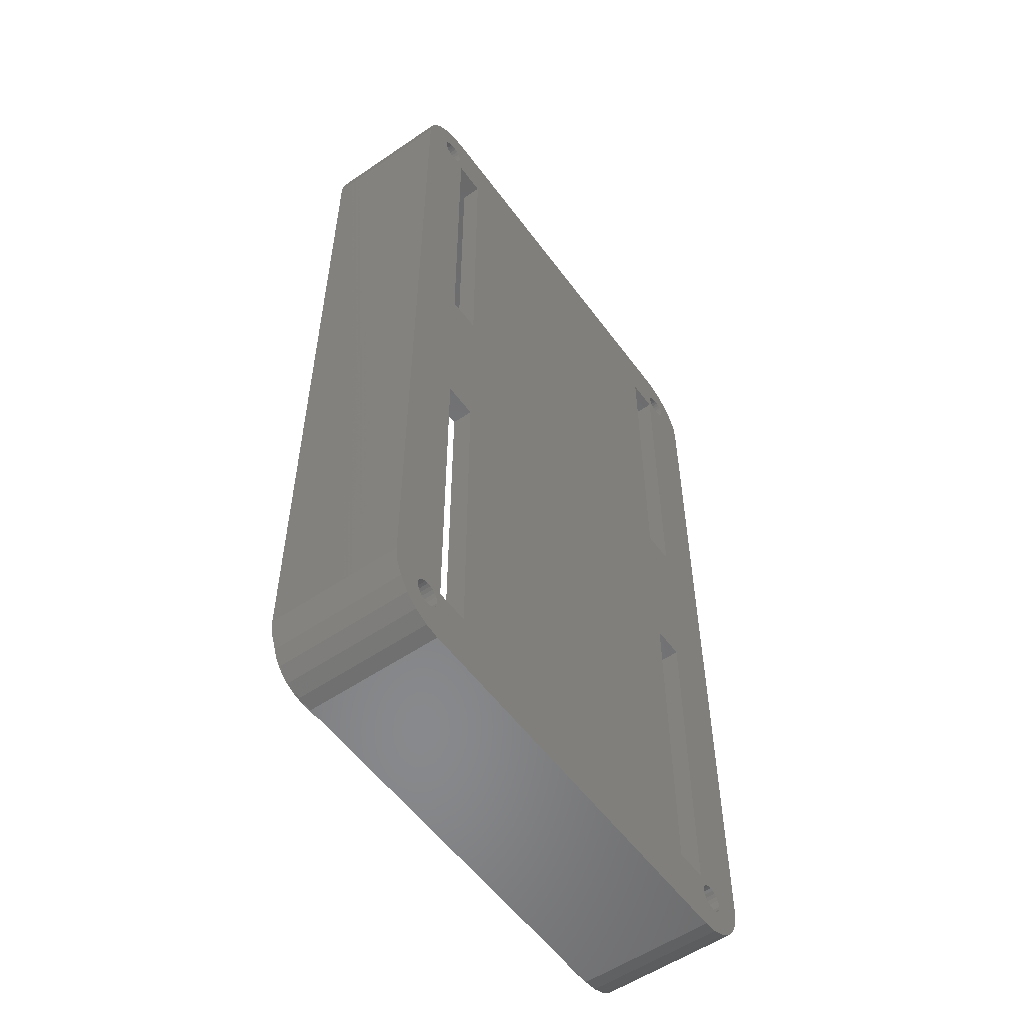
<metadata>
{"format":"stl","ext":"stl","renderer":"f3d","projection":"perspective","resolution":1024,"background":"white","views":[{"elev":-55.3,"azim":125.7,"up":"+Y"}]}
</metadata>
<code>
# stl→obj: 447 verts, 922 faces
v 8.473 193.6 32
v 64.47 193.6 49
v 64.47 193.6 32
v 8.473 193.6 49
v 73.97 324.1 49
v 73.97 203.1 32
v 73.97 203.1 49
v 73.97 324.1 32
v 1.464 334.4 49
v 3.639 335.3 29
v 1.464 334.4 29
v 3.639 335.3 49
v -3.027 326.7 49
v -3.027 321.7 32
v -3.027 321.7 49
v -3.027 205.5 49
v -3.027 200.5 29
v -3.027 200.5 49
v -3.027 205.5 32
v -3.027 326.7 29
v 5.842 335.6 49
v 67.1 335.6 29
v 5.842 335.6 29
v 67.1 335.6 49
v 64.47 333.6 49
v 8.473 333.6 32
v 64.47 333.6 32
v 8.473 333.6 49
v -1.027 321.7 49
v -1.027 321.7 32
v -0.4034 333 49
v -0.4034 333 29
v -1.836 331.1 49
v -2.737 328.9 29
v -2.737 328.9 49
v -1.836 331.1 29
v 69.31 335.3 29
v 69.31 335.3 49
v -1.01 324.2 32
v -1.01 324.2 49
v -1.027 205.5 32
v -1.027 203.1 49
v -1.027 203.1 32
v -1.027 205.5 49
v 10.97 326.6 29
v 10.97 276.6 32
v 10.97 276.6 29
v 10.97 326.6 32
v 71.48 334.4 49
v 73.35 333 29
v 71.48 334.4 29
v 73.35 333 49
v 75.68 198.3 29
v 74.78 196.1 49
v 74.78 196.1 29
v 75.68 198.3 49
v 73.35 194.2 49
v 73.35 194.2 29
v 5.842 191.6 49
v 3.639 191.9 29
v 5.842 191.6 29
v 3.639 191.9 49
v 10.97 200.6 32
v 5.973 200.6 29
v 10.97 200.6 29
v 8.473 200.6 32
v 5.973 200.6 49
v 8.473 200.6 49
v 66.97 326.6 29
v 66.97 276.6 32
v 66.97 276.6 29
v 66.97 324.1 32
v 66.97 324.1 49
v 66.97 326.6 49
v 5.973 250.6 32
v 10.97 250.6 29
v 5.973 250.6 29
v 10.97 250.6 32
v 71.48 192.8 29
v 71.48 192.8 49
v 75.68 328.9 29
v 75.97 326.7 49
v 75.97 326.7 29
v 75.68 328.9 49
v 69.31 191.9 29
v 69.31 191.9 49
v 67.1 191.6 29
v 67.1 191.6 49
v 1.464 192.8 49
v -0.4034 194.2 29
v 1.464 192.8 29
v -0.4034 194.2 49
v 61.97 326.6 32
v 61.97 326.6 29
v 64.47 326.6 32
v 64.47 326.6 49
v -2.737 198.3 49
v -1.836 196.1 29
v -1.836 196.1 49
v -2.737 198.3 29
v 66.97 200.6 29
v 64.47 200.6 32
v 61.97 200.6 29
v 66.97 200.6 49
v 64.47 200.6 49
v 61.97 200.6 32
v 61.97 276.6 29
v 61.97 276.6 32
v 5.973 203.1 49
v 5.973 203.1 32
v 61.97 250.6 32
v 66.97 250.6 29
v 61.97 250.6 29
v 66.97 250.6 32
v 66.97 203.1 32
v 66.97 203.1 49
v 5.973 326.6 29
v 8.473 326.6 32
v 5.973 326.6 49
v 8.473 326.6 49
v 74.78 331.1 49
v 74.78 331.1 29
v 75.97 200.5 49
v 75.97 200.5 29
v 5.973 276.6 29
v 5.973 276.6 32
v 67.52 328.6 29
v 67.45 198.2 29
v 67.45 329.1 29
v 67.53 198.7 29
v 67.72 328.1 29
v 67.74 199.2 29
v 68.03 327.7 29
v 68.07 199.6 29
v 68.45 327.3 29
v 68.5 199.9 29
v 68.93 327.1 29
v 68.98 200.1 29
v 69.45 327.1 29
v 69.5 200.1 29
v 69.97 327.1 29
v 70.02 200 29
v 70.45 327.3 29
v 70.5 199.8 29
v 70.86 327.7 29
v 70.9 199.5 29
v 71.18 328.1 29
v 71.21 199.1 29
v 71.38 328.6 29
v 71.39 198.6 29
v 71.45 329.1 29
v 71.45 198.1 29
v 67.52 329.6 29
v 67.72 330.1 29
v 68.03 330.5 29
v 68.45 330.8 29
v 68.93 331 29
v 69.45 331.1 29
v 69.97 331 29
v 70.45 330.8 29
v 70.86 330.5 29
v 71.18 330.1 29
v 71.38 329.6 29
v 67.5 197.7 29
v 67.69 197.2 29
v 67.99 196.7 29
v 68.4 196.4 29
v 68.88 196.2 29
v 69.39 196.1 29
v 69.91 196.2 29
v 70.4 196.4 29
v 70.82 196.7 29
v 71.15 197.1 29
v 71.36 197.6 29
v 1.498 329.1 29
v 1.566 329.6 29
v 1.766 330.1 29
v 2.084 330.5 29
v 2.498 330.8 29
v 2.98 331 29
v 3.498 331.1 29
v 4.016 331 29
v 4.498 330.8 29
v 4.912 330.5 29
v 5.23 330.1 29
v 5.43 329.6 29
v 5.498 329.1 29
v 5.498 198.1 29
v 1.566 197.6 29
v 1.498 198.1 29
v 1.766 197.1 29
v 2.084 196.7 29
v 2.498 196.4 29
v 2.98 196.2 29
v 3.498 196.1 29
v 4.016 196.2 29
v 4.498 196.4 29
v 4.912 196.7 29
v 5.23 197.1 29
v 5.43 197.6 29
v 1.566 328.6 29
v 1.566 198.6 29
v 1.766 328.1 29
v 1.766 199.1 29
v 2.084 327.7 29
v 2.084 199.5 29
v 2.498 199.9 29
v 2.498 327.3 29
v 2.98 327.1 29
v 2.98 200.1 29
v 3.498 200.1 29
v 3.498 327.1 29
v 4.016 327.1 29
v 4.016 200.1 29
v 4.498 327.3 29
v 4.498 199.9 29
v 4.912 327.7 29
v 4.912 199.5 29
v 5.23 328.1 29
v 5.23 199.1 29
v 5.43 198.6 29
v 5.43 328.6 29
v 5.973 324.2 32
v 5.973 324.2 49
v 5.43 329.6 50.5
v 5.23 330.1 50.5
v 5.498 329.1 50.5
v 5.43 328.6 50.5
v 5.23 328.1 50.5
v 4.912 327.7 50.5
v 4.498 327.3 50.5
v 4.016 327.1 50.5
v 3.498 327.1 50.5
v 2.98 327.1 50.5
v 2.498 327.3 50.5
v 2.084 327.7 50.5
v 1.766 328.1 50.5
v 1.566 328.6 50.5
v 1.498 329.1 50.5
v 1.566 329.6 50.5
v 1.766 330.1 50.5
v 2.084 330.5 50.5
v 2.498 330.8 50.5
v 2.98 331 50.5
v 3.498 331.1 50.5
v 4.016 331 50.5
v 4.498 330.8 50.5
v 4.912 330.5 50.5
v 67.72 328.1 50.5
v 68.03 327.7 50.5
v 67.52 328.6 50.5
v 67.45 329.1 50.5
v 67.52 329.6 50.5
v 67.72 330.1 50.5
v 68.03 330.5 50.5
v 68.45 330.8 50.5
v 68.93 331 50.5
v 69.45 331.1 50.5
v 69.97 331 50.5
v 70.45 330.8 50.5
v 70.86 330.5 50.5
v 71.18 330.1 50.5
v 71.38 329.6 50.5
v 71.45 329.1 50.5
v 71.38 328.6 50.5
v 71.18 328.1 50.5
v 70.86 327.7 50.5
v 70.45 327.3 50.5
v 69.97 327.1 50.5
v 69.45 327.1 50.5
v 68.93 327.1 50.5
v 68.45 327.3 50.5
v 71.36 197.6 50.5
v 71.45 198.1 50.5
v 71.15 197.1 50.5
v 70.82 196.7 50.5
v 70.4 196.4 50.5
v 69.91 196.2 50.5
v 69.39 196.1 50.5
v 68.88 196.2 50.5
v 68.4 196.4 50.5
v 67.99 196.7 50.5
v 67.69 197.2 50.5
v 67.5 197.7 50.5
v 67.45 198.2 50.5
v 67.53 198.7 50.5
v 67.74 199.2 50.5
v 68.07 199.6 50.5
v 68.5 199.9 50.5
v 68.98 200.1 50.5
v 69.5 200.1 50.5
v 70.02 200 50.5
v 70.5 199.8 50.5
v 70.9 199.5 50.5
v 71.21 199.1 50.5
v 71.39 198.6 50.5
v 2.498 199.9 50.5
v 2.98 200.1 50.5
v 3.498 200.1 50.5
v 4.016 200.1 50.5
v 4.498 199.9 50.5
v 4.912 199.5 50.5
v 5.23 199.1 50.5
v 5.43 198.6 50.5
v 5.498 198.1 50.5
v 5.43 197.6 50.5
v 5.23 197.1 50.5
v 4.912 196.7 50.5
v 4.498 196.4 50.5
v 4.016 196.2 50.5
v 3.498 196.1 50.5
v 2.98 196.2 50.5
v 2.498 196.4 50.5
v 2.084 196.7 50.5
v 1.766 197.1 50.5
v 1.566 197.6 50.5
v 1.498 198.1 50.5
v 1.566 198.6 50.5
v 1.766 199.1 50.5
v 2.084 199.5 50.5
v -1.027 326.6 49
v -1.027 200.6 49
v -0.7887 198.8 49
v -0.08937 197.1 49
v 1.023 195.6 49
v 2.473 194.5 49
v 4.161 193.8 49
v 5.973 193.6 49
v 66.97 193.6 49
v 68.78 193.8 49
v 70.47 194.5 49
v 71.92 195.6 49
v 73.03 197.1 49
v 73.73 198.8 49
v 73.97 200.6 49
v 73.97 326.6 49
v -1.01 326.7 49
v -0.7887 328.4 49
v -0.08937 330.1 49
v 1.023 331.5 49
v 2.473 332.7 49
v 4.161 333.4 49
v 5.973 333.6 49
v 66.97 333.6 49
v 68.78 333.4 49
v 70.47 332.7 49
v 71.92 331.5 49
v 73.03 330.1 49
v 73.73 328.4 49
v -0.5451 328.3 49
v -0.7771 326.6 49
v -0.7621 326.7 49
v 0.129 330 49
v 1.201 331.4 49
v 2.599 332.4 49
v 4.226 333.1 49
v 5.989 333.3 49
v 8.223 333.3 49
v 8.223 326.8 49
v 5.723 326.8 49
v 5.723 324.5 49
v -0.7617 324.5 49
v -0.7772 202.8 49
v 5.723 202.8 49
v 5.723 200.3 49
v 8.223 200.3 49
v 8.223 193.8 49
v -0.5451 198.9 49
v -0.7772 200.6 49
v 0.129 197.2 49
v 1.201 195.8 49
v 2.599 194.8 49
v 4.226 194.1 49
v 5.989 193.8 49
v 67.22 202.8 49
v 73.72 202.8 49
v 73.72 200.6 49
v 64.72 193.8 49
v 64.72 200.3 49
v 66.96 193.8 49
v 68.72 194.1 49
v 70.35 194.8 49
v 71.74 195.8 49
v 72.82 197.2 49
v 73.49 198.9 49
v 67.22 200.3 49
v 64.72 333.3 49
v 66.96 333.3 49
v 68.72 333.1 49
v 70.35 332.4 49
v 71.74 331.4 49
v 72.82 330 49
v 73.49 328.3 49
v 73.72 326.6 49
v 73.72 324.3 49
v 64.72 326.8 49
v 67.22 326.8 49
v 67.22 324.3 49
v 66.96 333.3 50.5
v 64.72 326.8 50.5
v 64.72 333.3 50.5
v 67.22 326.8 50.5
v 68.72 333.1 50.5
v 67.22 324.3 50.5
v 70.35 332.4 50.5
v 71.74 331.4 50.5
v 73.72 324.3 50.5
v 72.82 330 50.5
v 73.49 328.3 50.5
v 73.72 326.6 50.5
v 1.201 331.4 50.5
v 2.599 332.4 50.5
v 4.226 333.1 50.5
v 5.989 333.3 50.5
v 5.723 326.8 50.5
v 8.223 326.8 50.5
v 8.223 333.3 50.5
v -0.7621 326.7 50.5
v -0.7617 324.5 50.5
v -0.7771 326.6 50.5
v -0.5451 328.3 50.5
v 5.723 324.5 50.5
v 0.129 330 50.5
v 5.723 202.8 50.5
v -0.7772 200.6 50.5
v -0.7772 202.8 50.5
v -0.5451 198.9 50.5
v 0.129 197.2 50.5
v 1.201 195.8 50.5
v 2.599 194.8 50.5
v 4.226 194.1 50.5
v 5.989 193.8 50.5
v 5.723 200.3 50.5
v 8.223 200.3 50.5
v 8.223 193.8 50.5
v 73.72 202.8 50.5
v 67.22 200.3 50.5
v 67.22 202.8 50.5
v 71.74 195.8 50.5
v 72.82 197.2 50.5
v 73.49 198.9 50.5
v 73.72 200.6 50.5
v 64.72 193.8 50.5
v 64.72 200.3 50.5
v 66.96 193.8 50.5
v 68.72 194.1 50.5
v 70.35 194.8 50.5
f 1 2 3
f 2 1 4
f 5 6 7
f 6 5 8
f 9 10 11
f 10 9 12
f 13 14 15
f 16 17 18
f 17 16 19
f 17 19 20
f 20 19 14
f 20 14 13
f 21 22 23
f 22 21 24
f 25 26 27
f 26 25 28
f 29 14 30
f 14 29 15
f 31 11 32
f 11 31 9
f 33 34 35
f 34 33 36
f 24 37 22
f 37 24 38
f 39 29 30
f 29 39 40
f 31 36 33
f 36 31 32
f 41 42 43
f 42 41 44
f 12 23 10
f 23 12 21
f 16 41 19
f 41 16 44
f 35 20 13
f 20 35 34
f 45 46 47
f 46 45 48
f 49 50 51
f 50 49 52
f 53 54 55
f 54 53 56
f 55 57 58
f 57 55 54
f 59 60 61
f 60 59 62
f 63 64 65
f 64 63 66
f 64 66 67
f 67 66 68
f 69 70 71
f 70 69 72
f 72 69 73
f 73 69 74
f 75 76 77
f 76 75 78
f 57 79 58
f 79 57 80
f 81 82 83
f 82 81 84
f 80 85 79
f 85 80 86
f 86 87 85
f 87 86 88
f 38 51 37
f 51 38 49
f 89 90 91
f 90 89 92
f 93 69 94
f 69 93 95
f 95 74 69
f 74 95 96
f 97 98 99
f 98 97 100
f 18 100 97
f 100 18 17
f 76 63 65
f 63 76 78
f 101 102 103
f 102 101 104
f 102 104 105
f 106 103 102
f 88 61 87
f 61 88 59
f 70 107 71
f 107 70 108
f 109 64 67
f 64 109 110
f 64 110 77
f 77 110 75
f 111 112 113
f 112 111 114
f 93 107 108
f 107 93 94
f 111 103 106
f 103 111 113
f 101 115 104
f 115 101 112
f 115 112 114
f 116 104 115
f 117 118 45
f 118 117 119
f 118 119 120
f 48 45 118
f 41 14 19
f 14 41 30
f 50 121 122
f 121 50 52
f 122 84 81
f 84 122 121
f 83 123 124
f 123 83 82
f 124 56 53
f 56 124 123
f 46 125 47
f 125 46 126
f 62 91 60
f 91 62 89
f 99 90 92
f 90 99 98
f 127 128 129
f 128 127 130
f 130 127 131
f 130 131 132
f 132 131 133
f 132 133 134
f 134 133 135
f 134 135 136
f 136 135 137
f 136 137 138
f 138 137 139
f 138 139 140
f 140 139 141
f 140 141 142
f 142 141 143
f 142 143 144
f 144 143 145
f 144 145 146
f 146 145 147
f 146 147 148
f 148 147 149
f 148 149 150
f 150 149 151
f 150 151 152
f 22 153 129
f 153 22 37
f 153 37 154
f 154 37 155
f 155 37 156
f 156 37 157
f 157 37 158
f 158 37 51
f 158 51 159
f 159 51 160
f 160 51 161
f 161 51 162
f 162 51 163
f 163 51 151
f 151 51 79
f 79 51 58
f 58 51 50
f 58 50 122
f 58 122 55
f 55 122 53
f 53 122 81
f 53 81 124
f 124 81 83
f 22 117 23
f 117 22 45
f 45 22 47
f 47 22 76
f 76 22 94
f 76 94 65
f 94 22 69
f 69 22 71
f 71 22 112
f 112 22 101
f 101 22 87
f 87 22 128
f 87 128 164
f 87 164 85
f 128 22 129
f 85 164 165
f 85 165 166
f 85 166 167
f 85 167 168
f 85 168 169
f 85 169 79
f 79 169 170
f 79 170 171
f 79 171 172
f 79 172 173
f 79 173 174
f 79 174 152
f 79 152 151
f 20 100 17
f 100 20 34
f 100 34 36
f 100 36 98
f 98 36 32
f 98 32 90
f 90 32 91
f 91 32 11
f 91 11 175
f 175 11 176
f 176 11 10
f 176 10 177
f 177 10 178
f 178 10 179
f 179 10 180
f 180 10 181
f 181 10 182
f 182 10 23
f 182 23 183
f 183 23 184
f 184 23 185
f 185 23 186
f 186 23 187
f 187 23 188
f 188 23 61
f 61 23 64
f 61 64 87
f 64 23 117
f 64 117 125
f 64 125 77
f 87 64 65
f 87 65 103
f 103 65 94
f 103 94 107
f 103 107 113
f 87 103 101
f 71 113 107
f 113 71 112
f 47 77 125
f 77 47 76
f 91 189 60
f 189 91 190
f 190 91 175
f 60 189 191
f 60 191 192
f 60 192 193
f 60 193 194
f 60 194 195
f 60 195 196
f 60 196 61
f 61 196 197
f 61 197 198
f 61 198 199
f 61 199 200
f 61 200 188
f 201 190 175
f 190 201 202
f 202 201 203
f 202 203 204
f 204 203 205
f 204 205 206
f 206 205 207
f 207 205 208
f 207 208 209
f 207 209 210
f 210 209 211
f 211 209 212
f 211 212 213
f 211 213 214
f 214 213 215
f 214 215 216
f 216 215 217
f 216 217 218
f 218 217 219
f 218 219 220
f 220 219 221
f 221 219 222
f 221 222 187
f 221 187 188
f 119 223 224
f 223 125 126
f 125 223 117
f 117 223 119
f 185 225 186
f 225 185 226
f 186 227 187
f 227 186 225
f 187 228 222
f 228 187 227
f 222 229 219
f 229 222 228
f 219 230 217
f 230 219 229
f 230 215 217
f 215 230 231
f 231 213 215
f 213 231 232
f 232 212 213
f 212 232 233
f 233 209 212
f 209 233 234
f 234 208 209
f 208 234 235
f 235 205 208
f 205 235 236
f 237 205 236
f 205 237 203
f 238 203 237
f 203 238 201
f 239 201 238
f 201 239 175
f 240 175 239
f 175 240 176
f 241 176 240
f 176 241 177
f 242 177 241
f 177 242 178
f 242 179 178
f 179 242 243
f 243 180 179
f 180 243 244
f 244 181 180
f 181 244 245
f 245 182 181
f 182 245 246
f 246 183 182
f 183 246 247
f 247 184 183
f 184 247 248
f 184 226 185
f 226 184 248
f 28 118 120
f 118 28 26
f 40 223 39
f 223 40 224
f 249 133 250
f 133 249 131
f 251 131 249
f 131 251 127
f 252 127 251
f 127 252 129
f 253 129 252
f 129 253 153
f 254 153 253
f 153 254 154
f 255 154 254
f 154 255 155
f 255 156 155
f 156 255 256
f 256 157 156
f 157 256 257
f 257 158 157
f 158 257 258
f 258 159 158
f 159 258 259
f 259 160 159
f 160 259 260
f 260 161 160
f 161 260 261
f 161 262 162
f 262 161 261
f 162 263 163
f 263 162 262
f 163 264 151
f 264 163 263
f 151 265 149
f 265 151 264
f 149 266 147
f 266 149 265
f 147 267 145
f 267 147 266
f 267 143 145
f 143 267 268
f 268 141 143
f 141 268 269
f 269 139 141
f 139 269 270
f 270 137 139
f 137 270 271
f 271 135 137
f 135 271 272
f 272 133 135
f 133 272 250
f 73 8 72
f 8 73 5
f 27 96 95
f 96 27 25
f 152 273 174
f 273 152 274
f 174 275 173
f 275 174 273
f 173 276 172
f 276 173 275
f 276 171 172
f 171 276 277
f 277 170 171
f 170 277 278
f 278 169 170
f 169 278 279
f 279 168 169
f 168 279 280
f 280 167 168
f 167 280 281
f 281 166 167
f 166 281 282
f 283 166 282
f 166 283 165
f 284 165 283
f 165 284 164
f 285 164 284
f 164 285 128
f 286 128 285
f 128 286 130
f 287 130 286
f 130 287 132
f 288 132 287
f 132 288 134
f 288 136 134
f 136 288 289
f 289 138 136
f 138 289 290
f 290 140 138
f 140 290 291
f 291 142 140
f 142 291 292
f 292 144 142
f 144 292 293
f 293 146 144
f 146 293 294
f 146 295 148
f 295 146 294
f 148 296 150
f 296 148 295
f 150 274 152
f 274 150 296
f 27 118 26
f 118 27 48
f 48 27 46
f 46 27 78
f 78 27 63
f 63 27 93
f 93 27 95
f 8 70 72
f 70 8 114
f 114 8 115
f 115 8 6
f 70 111 108
f 111 70 114
f 63 1 66
f 1 63 3
f 3 63 106
f 106 63 93
f 106 93 108
f 106 108 111
f 3 106 102
f 46 75 126
f 75 46 78
f 39 41 30
f 41 39 43
f 43 39 110
f 110 39 223
f 110 223 126
f 110 126 75
f 3 105 2
f 105 3 102
f 7 115 6
f 115 7 116
f 297 210 207
f 210 297 298
f 298 211 210
f 211 298 299
f 299 214 211
f 214 299 300
f 300 216 214
f 216 300 301
f 301 218 216
f 218 301 302
f 218 303 220
f 303 218 302
f 220 304 221
f 304 220 303
f 221 305 188
f 305 221 304
f 188 306 200
f 306 188 305
f 200 307 199
f 307 200 306
f 199 308 198
f 308 199 307
f 308 197 198
f 197 308 309
f 309 196 197
f 196 309 310
f 310 195 196
f 195 310 311
f 311 194 195
f 194 311 312
f 312 193 194
f 193 312 313
f 313 192 193
f 192 313 314
f 315 192 314
f 192 315 191
f 316 191 315
f 191 316 189
f 317 189 316
f 189 317 190
f 318 190 317
f 190 318 202
f 319 202 318
f 202 319 204
f 320 204 319
f 204 320 206
f 320 207 206
f 207 320 297
f 109 43 110
f 43 109 42
f 68 1 4
f 1 68 66
f 40 321 29
f 92 322 99
f 322 92 323
f 323 92 324
f 324 92 89
f 324 89 325
f 325 89 326
f 326 89 62
f 326 62 327
f 327 62 59
f 327 59 328
f 328 59 88
f 328 88 4
f 4 88 2
f 2 88 329
f 329 88 330
f 330 88 86
f 330 86 331
f 331 86 80
f 331 80 332
f 332 80 57
f 332 57 333
f 333 57 334
f 334 57 54
f 334 54 335
f 335 54 7
f 7 54 5
f 5 54 336
f 29 13 15
f 13 29 35
f 35 29 33
f 33 29 321
f 33 321 31
f 31 321 337
f 31 337 338
f 31 338 339
f 31 339 9
f 9 339 340
f 9 340 341
f 9 341 12
f 12 341 342
f 12 342 21
f 21 342 343
f 21 343 24
f 24 343 28
f 24 28 25
f 24 25 344
f 24 344 345
f 24 345 38
f 38 345 346
f 38 346 49
f 49 346 347
f 49 347 52
f 52 347 348
f 52 348 349
f 52 349 121
f 121 349 336
f 121 336 54
f 121 54 56
f 121 56 84
f 84 56 123
f 84 123 82
f 97 16 18
f 16 97 44
f 44 97 99
f 44 99 322
f 44 322 42
f 338 350 351
f 350 338 339
f 351 350 352
f 350 339 353
f 353 339 340
f 353 340 354
f 354 340 341
f 354 341 355
f 355 341 342
f 355 342 356
f 356 342 343
f 356 343 357
f 357 343 28
f 357 28 358
f 358 28 359
f 360 119 361
f 119 360 359
f 119 359 120
f 120 359 28
f 337 40 321
f 40 337 338
f 40 338 351
f 40 351 362
f 40 362 224
f 224 362 361
f 224 361 119
f 42 363 322
f 363 42 109
f 322 363 323
f 363 109 364
f 364 109 365
f 365 109 67
f 365 67 366
f 366 67 68
f 366 68 367
f 323 368 324
f 368 323 369
f 369 323 363
f 324 368 370
f 324 370 325
f 325 370 371
f 325 371 326
f 326 371 372
f 326 372 327
f 327 372 373
f 327 373 328
f 328 373 374
f 328 374 4
f 4 374 367
f 4 367 68
f 116 375 104
f 375 116 7
f 375 7 376
f 376 7 377
f 377 7 334
f 334 7 335
f 2 378 329
f 378 2 379
f 329 378 380
f 329 380 381
f 329 381 330
f 330 381 382
f 330 382 331
f 331 382 383
f 331 383 332
f 332 383 384
f 332 384 333
f 333 384 385
f 333 385 334
f 334 385 377
f 105 379 2
f 379 105 104
f 379 104 386
f 386 104 375
f 25 387 96
f 387 25 344
f 387 344 388
f 388 344 389
f 389 344 345
f 389 345 390
f 390 345 346
f 390 346 391
f 391 346 347
f 391 347 392
f 392 347 348
f 392 348 393
f 393 348 349
f 393 349 394
f 394 349 395
f 96 396 74
f 396 96 387
f 74 396 397
f 74 397 73
f 73 397 398
f 73 398 5
f 5 398 395
f 5 395 349
f 5 349 336
f 399 400 401
f 400 399 402
f 402 399 252
f 252 399 253
f 253 399 403
f 402 252 404
f 253 403 254
f 254 403 255
f 255 403 256
f 256 403 257
f 257 403 405
f 257 405 258
f 258 405 259
f 259 405 260
f 260 405 406
f 260 406 261
f 261 406 262
f 262 406 263
f 263 406 264
f 404 272 407
f 272 404 250
f 250 404 249
f 249 404 251
f 251 404 252
f 407 272 271
f 407 271 270
f 407 270 269
f 407 269 268
f 407 268 267
f 407 267 266
f 407 266 265
f 407 265 264
f 407 264 406
f 407 406 408
f 407 408 409
f 407 409 410
f 405 389 390
f 389 405 403
f 406 390 391
f 390 406 405
f 406 392 408
f 392 406 391
f 408 393 409
f 393 408 392
f 409 394 410
f 394 409 393
f 410 395 407
f 395 410 394
f 404 395 398
f 395 404 407
f 397 404 398
f 404 397 402
f 400 397 396
f 397 400 402
f 387 400 396
f 400 387 401
f 399 387 388
f 387 399 401
f 389 399 388
f 399 389 403
f 411 240 239
f 240 411 412
f 240 412 241
f 241 412 242
f 242 412 243
f 243 412 244
f 244 412 413
f 244 413 245
f 245 413 246
f 246 413 247
f 247 413 414
f 247 414 248
f 248 414 226
f 226 414 225
f 225 414 227
f 227 414 415
f 415 414 416
f 416 414 417
f 418 419 420
f 419 418 421
f 419 421 422
f 422 421 236
f 236 421 423
f 236 423 237
f 237 423 238
f 238 423 239
f 239 423 411
f 422 236 235
f 422 235 234
f 422 234 233
f 422 233 232
f 422 232 231
f 422 231 230
f 422 230 229
f 422 229 228
f 422 228 227
f 422 227 415
f 412 354 355
f 354 412 411
f 413 355 356
f 355 413 412
f 414 356 357
f 356 414 413
f 417 357 358
f 357 417 414
f 417 359 416
f 359 417 358
f 415 359 360
f 359 415 416
f 415 361 422
f 361 415 360
f 419 361 362
f 361 419 422
f 351 419 362
f 419 351 420
f 352 420 351
f 420 352 418
f 350 418 352
f 418 350 421
f 353 421 350
f 421 353 423
f 354 423 353
f 423 354 411
f 424 425 426
f 425 424 427
f 427 424 320
f 427 320 428
f 428 320 319
f 428 319 318
f 428 318 317
f 428 317 429
f 320 424 297
f 297 424 298
f 298 424 299
f 299 424 300
f 300 424 301
f 301 424 302
f 302 424 303
f 303 424 304
f 304 424 305
f 429 316 430
f 316 429 317
f 430 316 315
f 430 315 314
f 430 314 313
f 430 313 312
f 430 312 431
f 431 312 311
f 431 311 310
f 431 310 309
f 431 309 432
f 432 309 308
f 432 308 307
f 432 307 306
f 432 306 305
f 432 305 433
f 433 305 424
f 432 433 434
f 432 434 435
f 363 425 369
f 425 363 426
f 424 363 364
f 363 424 426
f 424 365 433
f 365 424 364
f 434 365 366
f 365 434 433
f 435 366 367
f 366 435 434
f 432 367 374
f 367 432 435
f 373 432 374
f 432 373 431
f 430 373 372
f 373 430 431
f 429 372 371
f 372 429 430
f 370 429 371
f 429 370 428
f 368 428 370
f 428 368 427
f 369 427 368
f 427 369 425
f 436 437 438
f 437 436 289
f 437 289 288
f 437 288 287
f 437 287 286
f 437 286 285
f 289 436 290
f 290 436 291
f 291 436 292
f 292 436 293
f 293 436 294
f 294 436 295
f 295 436 296
f 296 436 274
f 274 436 439
f 439 436 440
f 440 436 441
f 441 436 442
f 437 443 444
f 443 437 445
f 445 437 284
f 445 284 446
f 284 437 285
f 446 284 283
f 446 283 282
f 446 282 281
f 446 281 280
f 446 280 447
f 447 280 279
f 447 279 278
f 447 278 277
f 447 277 439
f 439 277 276
f 439 276 275
f 439 275 273
f 439 273 274
f 437 379 386
f 379 437 444
f 375 437 386
f 437 375 438
f 436 375 376
f 375 436 438
f 436 377 442
f 377 436 376
f 442 385 441
f 385 442 377
f 441 384 440
f 384 441 385
f 440 383 439
f 383 440 384
f 447 383 382
f 383 447 439
f 446 382 381
f 382 446 447
f 445 381 380
f 381 445 446
f 443 380 378
f 380 443 445
f 379 443 378
f 443 379 444

</code>
